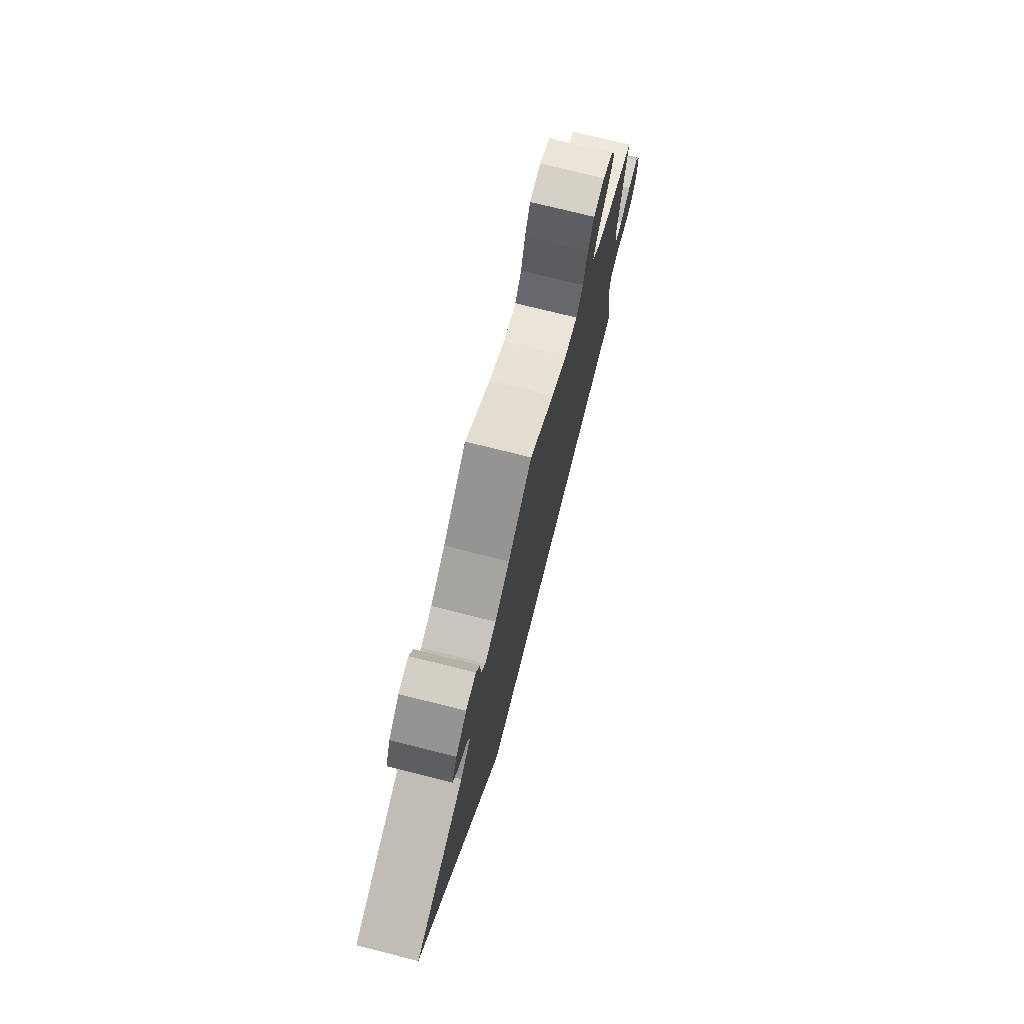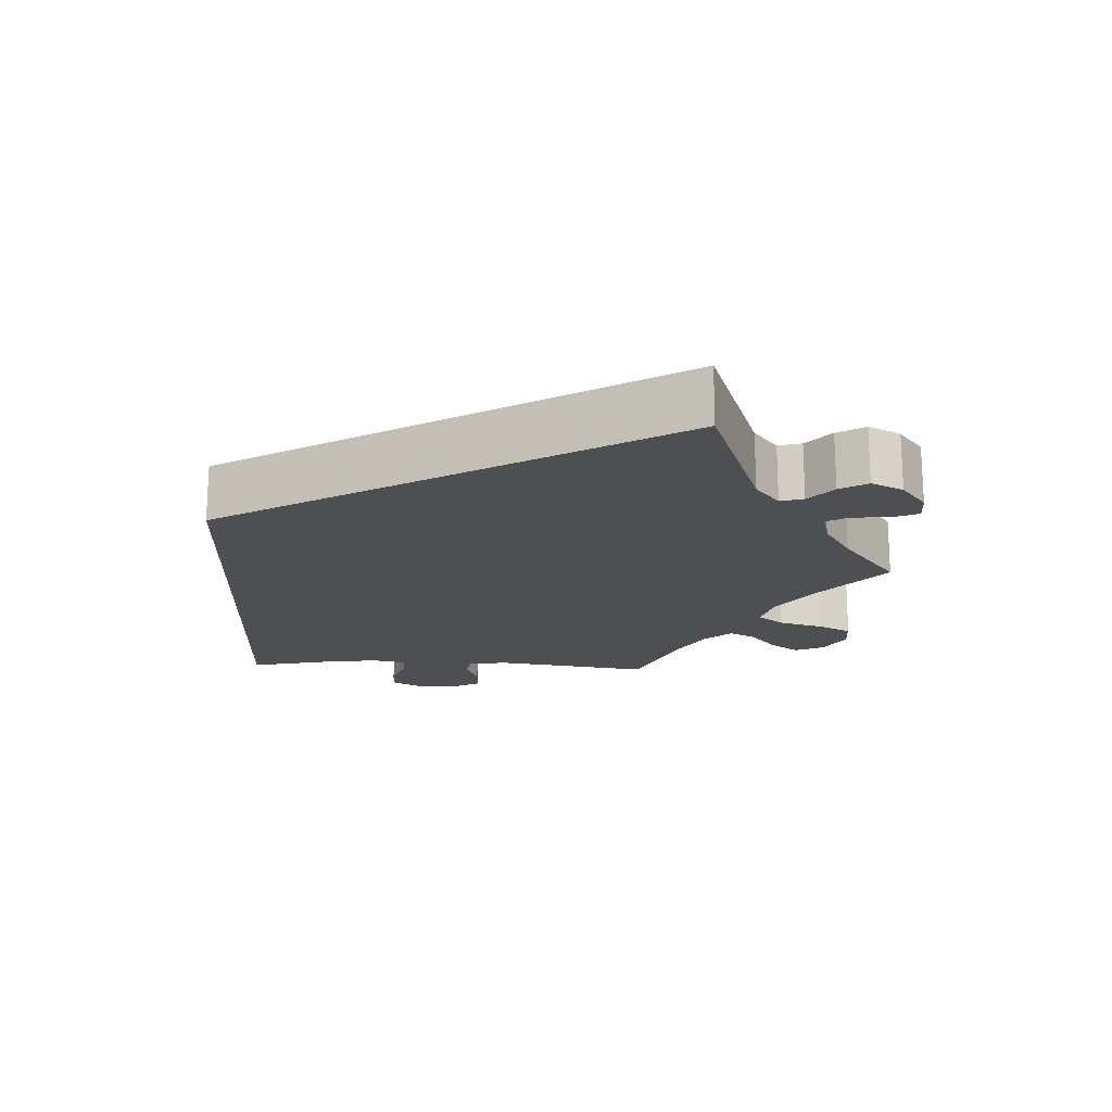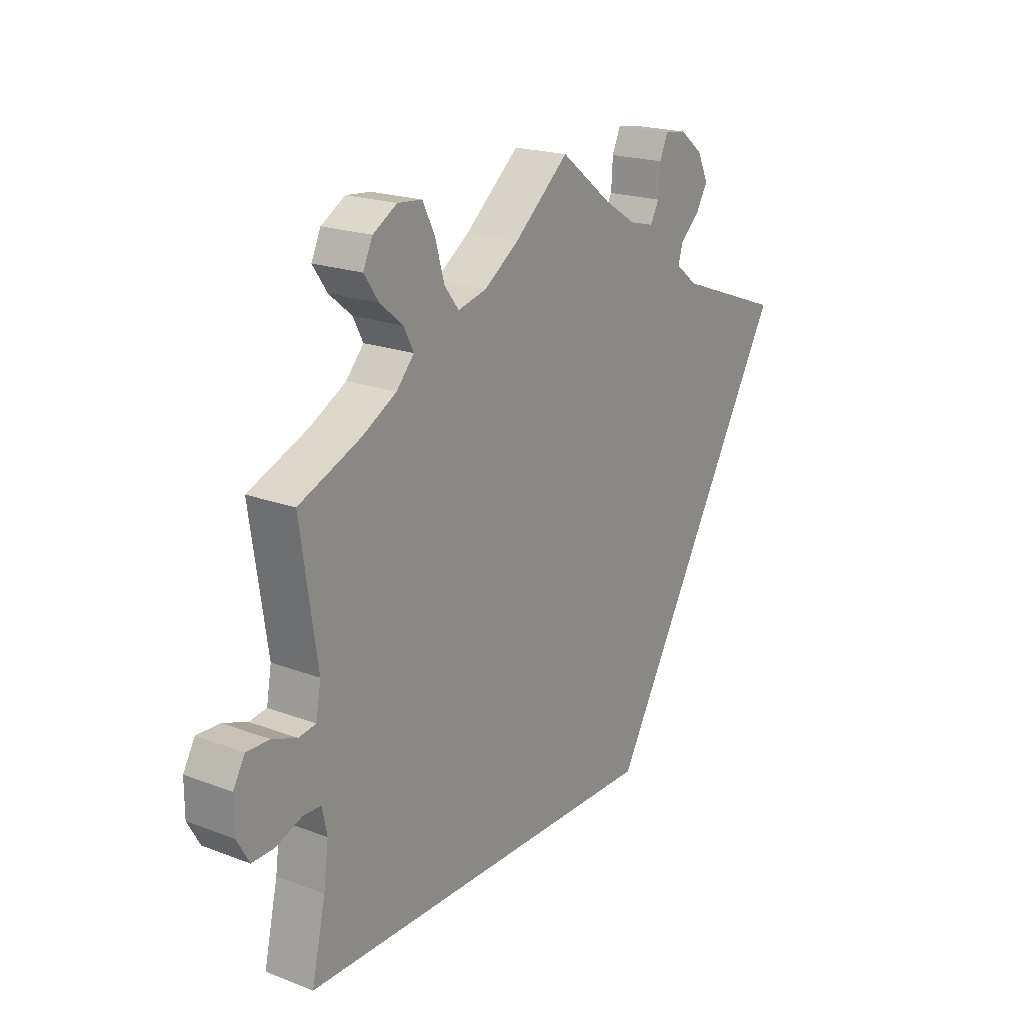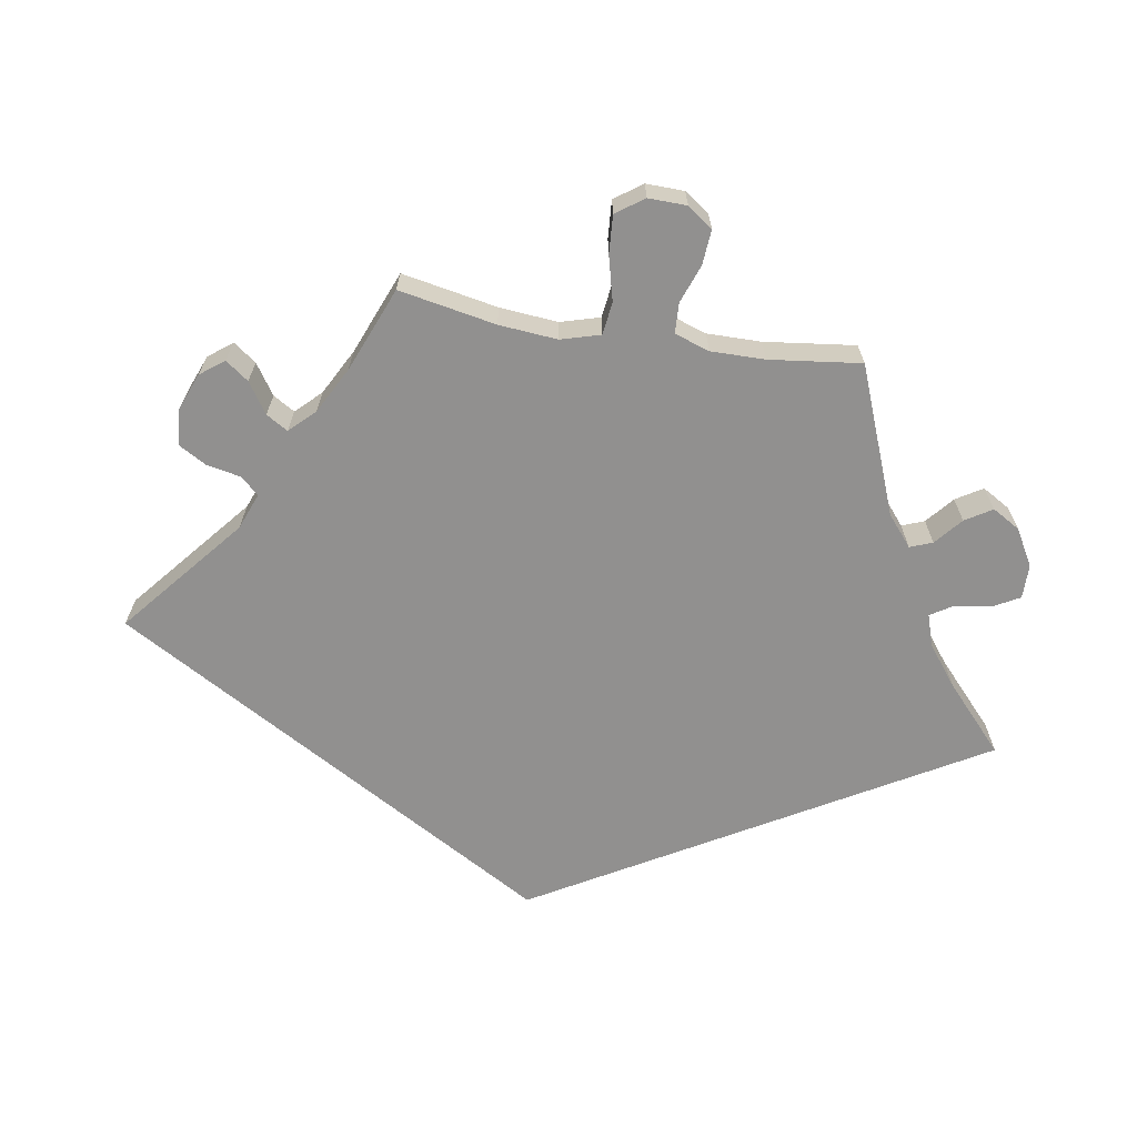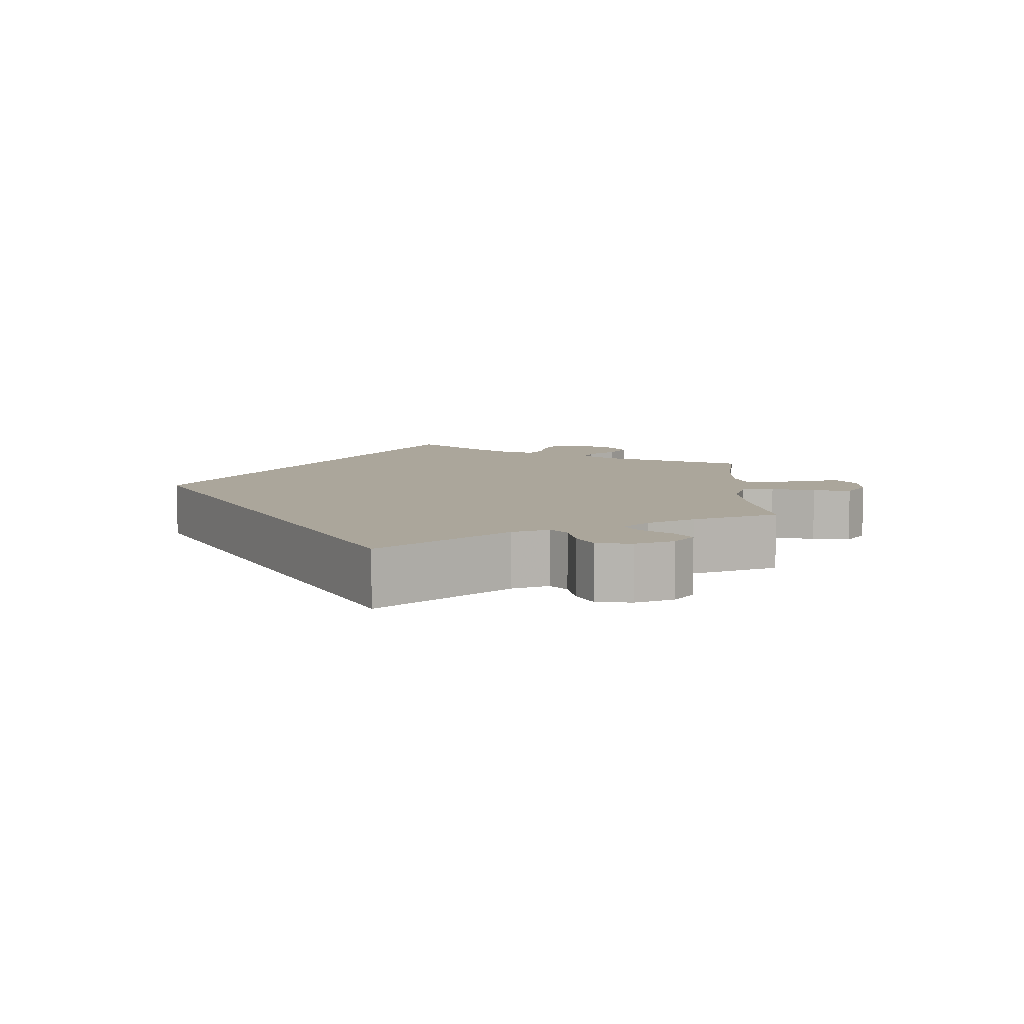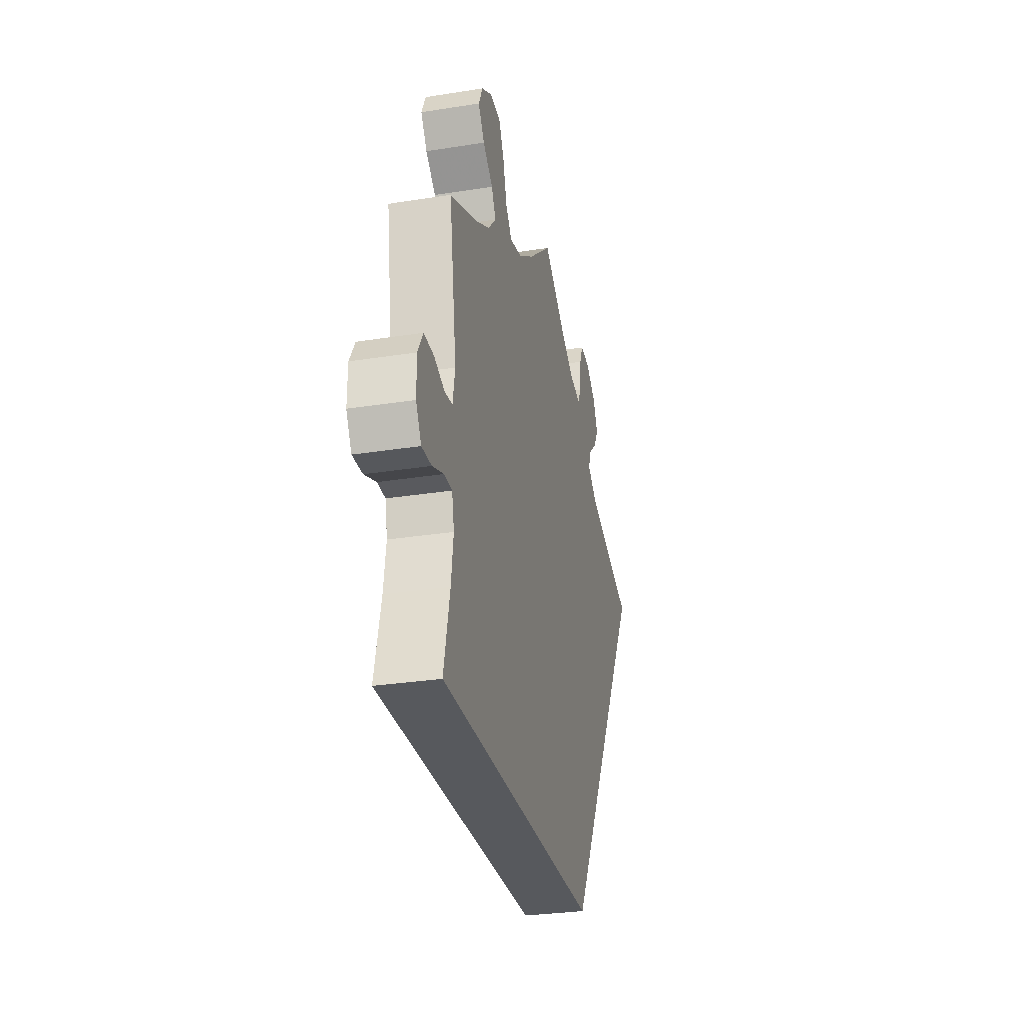
<metadata>
{"format":"obj","ext":"obj","renderer":"f3d","projection":"perspective","resolution":1024,"background":"white","views":[{"elev":74.1,"azim":-75.9,"up":"+Z"},{"elev":-18.2,"azim":-92.6,"up":"+Y"},{"elev":20.0,"azim":124.8,"up":"+Z"},{"elev":-65.7,"azim":20.7,"up":"+Y"},{"elev":8.0,"azim":-59.2,"up":"+Y"},{"elev":-29.7,"azim":103.1,"up":"+Z"}]}
</metadata>
<code>
v -0.167 0.07 -0.289
v -0.501 0.07 0.289
v -0.307 0.07 0.36
v -0.267 0.07 0.392
v -0.276 0.07 0.422
v -0.311 0.07 0.453
v -0.332 0.07 0.489
v -0.312 0.07 0.531
v -0.27 0.07 0.564
v -0.231 0.07 0.569
v -0.216 0.07 0.535
v -0.213 0.07 0.487
v -0.197 0.07 0.458
v -0.153 0.07 0.469
v -0.095 0.07 0.505
v -0.001 0.07 0.578
v 0.097 0.07 0.494
v 0.16 0.07 0.45
v 0.212 0.07 0.437
v 0.238 0.07 0.471
v 0.254 0.07 0.528
v 0.276 0.07 0.573
v 0.32 0.07 0.577
v 0.363 0.07 0.551
v 0.38 0.07 0.514
v 0.354 0.07 0.476
v 0.313 0.07 0.442
v 0.295 0.07 0.407
v 0.327 0.07 0.371
v 0.389 0.07 0.336
v 0.5 0.07 0.289
v 0.47 0.07 0.085
v 0.479 0.07 0.034
v 0.51 0.07 0.029
v 0.554 0.07 0.045
v 0.595 0.07 0.046
v 0.616 0.07 0.009
v 0.616 0.07 -0.046
v 0.594 0.07 -0.085
v 0.554 0.07 -0.084
v 0.507 0.07 -0.066
v 0.475 0.07 -0.067
v 0.466 0.07 -0.11
v 0.475 0.07 -0.177
v 0.5 0.07 -0.289
v -0.167 0 -0.289
v -0.501 0 0.289
v -0.307 0 0.36
v -0.267 0 0.392
v -0.276 0 0.422
v -0.311 0 0.453
v -0.332 0 0.489
v -0.312 0 0.531
v -0.27 0 0.564
v -0.231 0 0.569
v -0.216 0 0.535
v -0.213 0 0.487
v -0.197 0 0.458
v -0.153 0 0.469
v -0.095 0 0.505
v -0.001 0 0.578
v 0.097 0 0.494
v 0.16 0 0.45
v 0.212 0 0.437
v 0.238 0 0.471
v 0.254 0 0.528
v 0.276 0 0.573
v 0.32 0 0.577
v 0.363 0 0.551
v 0.38 0 0.514
v 0.354 0 0.476
v 0.313 0 0.442
v 0.295 0 0.407
v 0.327 0 0.371
v 0.389 0 0.336
v 0.5 0 0.289
v 0.47 0 0.085
v 0.479 0 0.034
v 0.51 0 0.029
v 0.554 0 0.045
v 0.595 0 0.046
v 0.616 0 0.009
v 0.616 0 -0.046
v 0.594 0 -0.085
v 0.554 0 -0.084
v 0.507 0 -0.066
v 0.475 0 -0.067
v 0.466 0 -0.11
v 0.475 0 -0.177
v 0.5 0 -0.289
f 44 45 1 2
f 43 44 2 3
f 42 43 3 4
f 41 42 4 5
f 34 35 36 37
f 33 34 37 38
f 30 31 32
f 29 30 32 33
f 28 29 33
f 24 25 26 27
f 24 27 28
f 23 24 28
f 20 21 22 23
f 19 20 23 28
f 18 19 28 33
f 15 16 17
f 14 15 17 18
f 13 14 18 33
f 9 10 11 12
f 9 12 13
f 8 9 13
f 7 8 13
f 6 7 13 33
f 38 39 40 41
f 33 38 41
f 5 6 33 41
f 47 46 90 89
f 48 47 89 88
f 49 48 88 87
f 50 49 87 86
f 82 81 80 79
f 83 82 79 78
f 77 76 75
f 78 77 75 74
f 78 74 73
f 72 71 70 69
f 73 72 69
f 73 69 68
f 68 67 66 65
f 73 68 65 64
f 78 73 64 63
f 62 61 60
f 63 62 60 59
f 78 63 59 58
f 57 56 55 54
f 58 57 54
f 58 54 53
f 58 53 52
f 78 58 52 51
f 86 85 84 83
f 86 83 78
f 86 78 51 50
f 1 46 47 2
f 2 47 48 3
f 3 48 49 4
f 4 49 50 5
f 5 50 51 6
f 6 51 52 7
f 7 52 53 8
f 8 53 54 9
f 9 54 55 10
f 10 55 56 11
f 11 56 57 12
f 12 57 58 13
f 13 58 59 14
f 14 59 60 15
f 15 60 61 16
f 16 61 62 17
f 17 62 63 18
f 18 63 64 19
f 19 64 65 20
f 20 65 66 21
f 21 66 67 22
f 22 67 68 23
f 23 68 69 24
f 24 69 70 25
f 25 70 71 26
f 26 71 72 27
f 27 72 73 28
f 28 73 74 29
f 29 74 75 30
f 30 75 76 31
f 31 76 77 32
f 32 77 78 33
f 33 78 79 34
f 34 79 80 35
f 35 80 81 36
f 36 81 82 37
f 37 82 83 38
f 38 83 84 39
f 39 84 85 40
f 40 85 86 41
f 41 86 87 42
f 42 87 88 43
f 43 88 89 44
f 44 89 90 45
f 45 90 46 1

</code>
